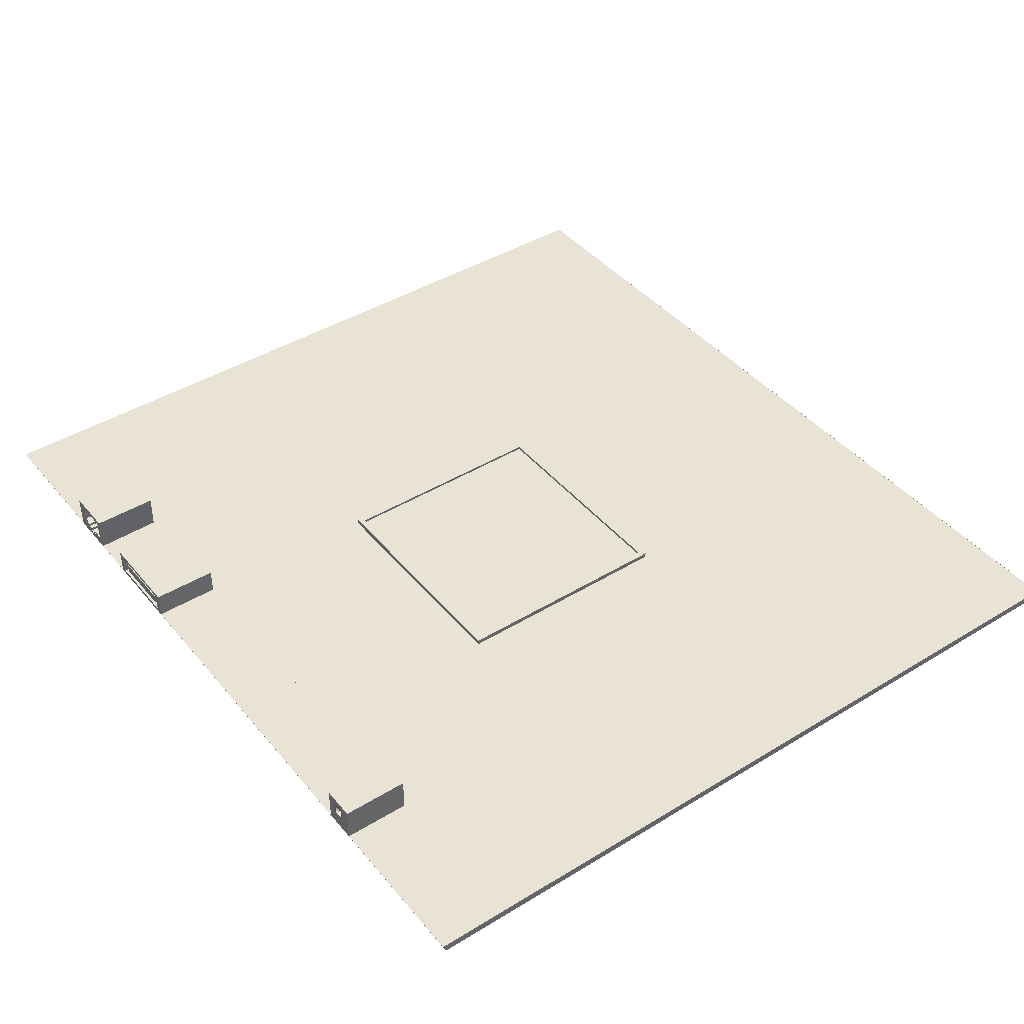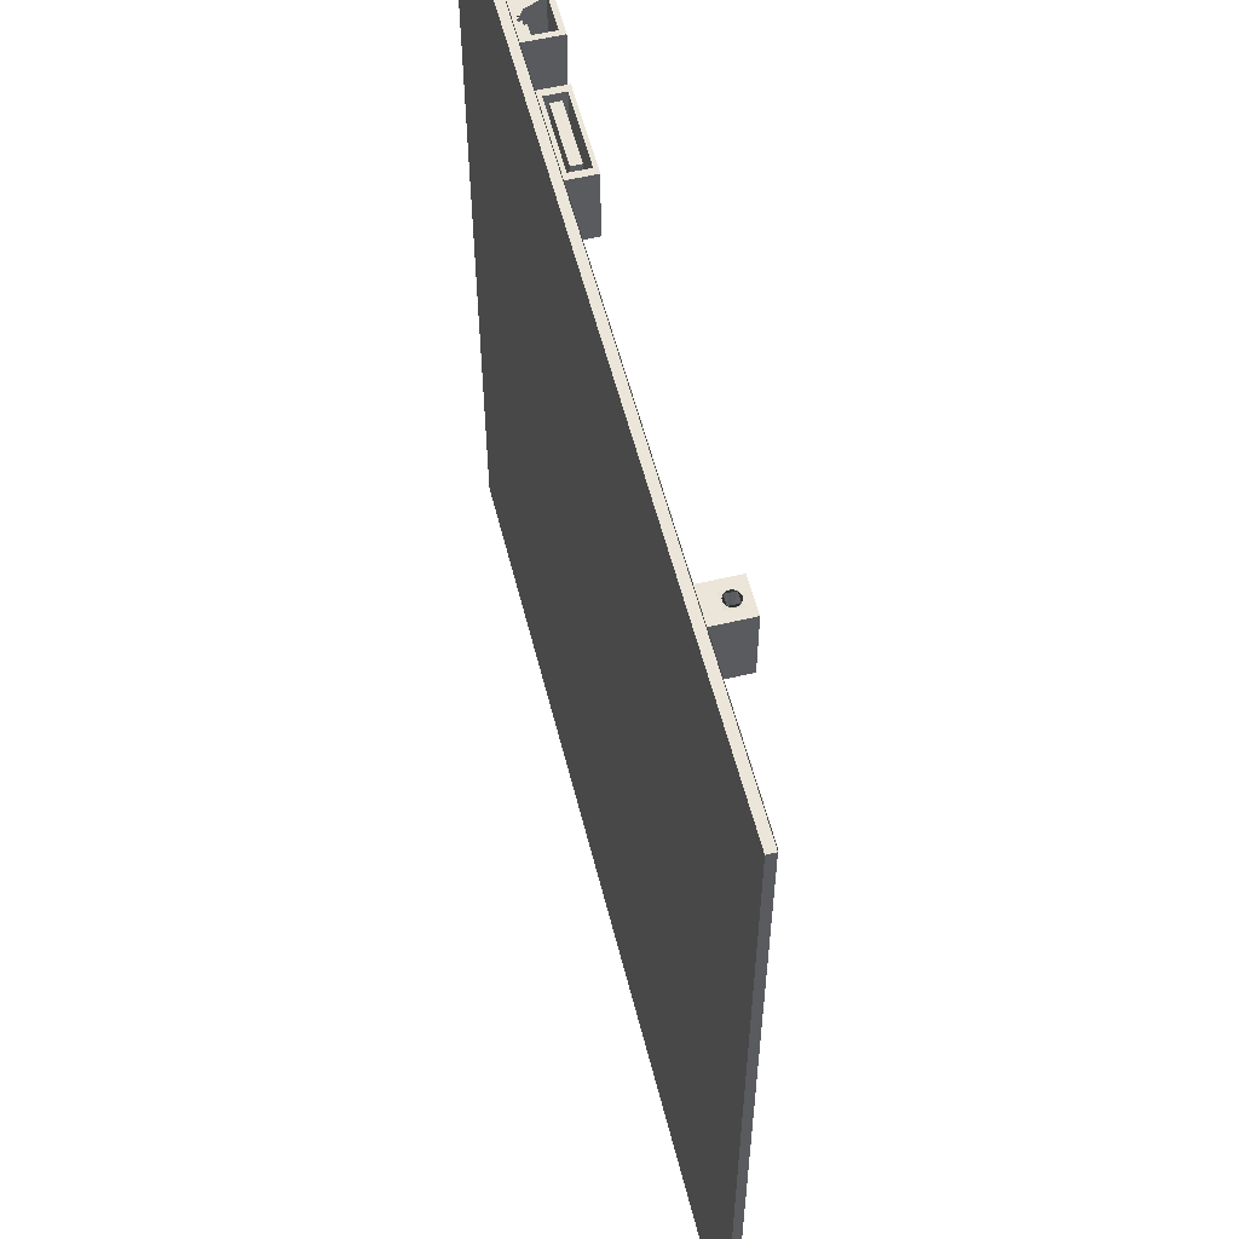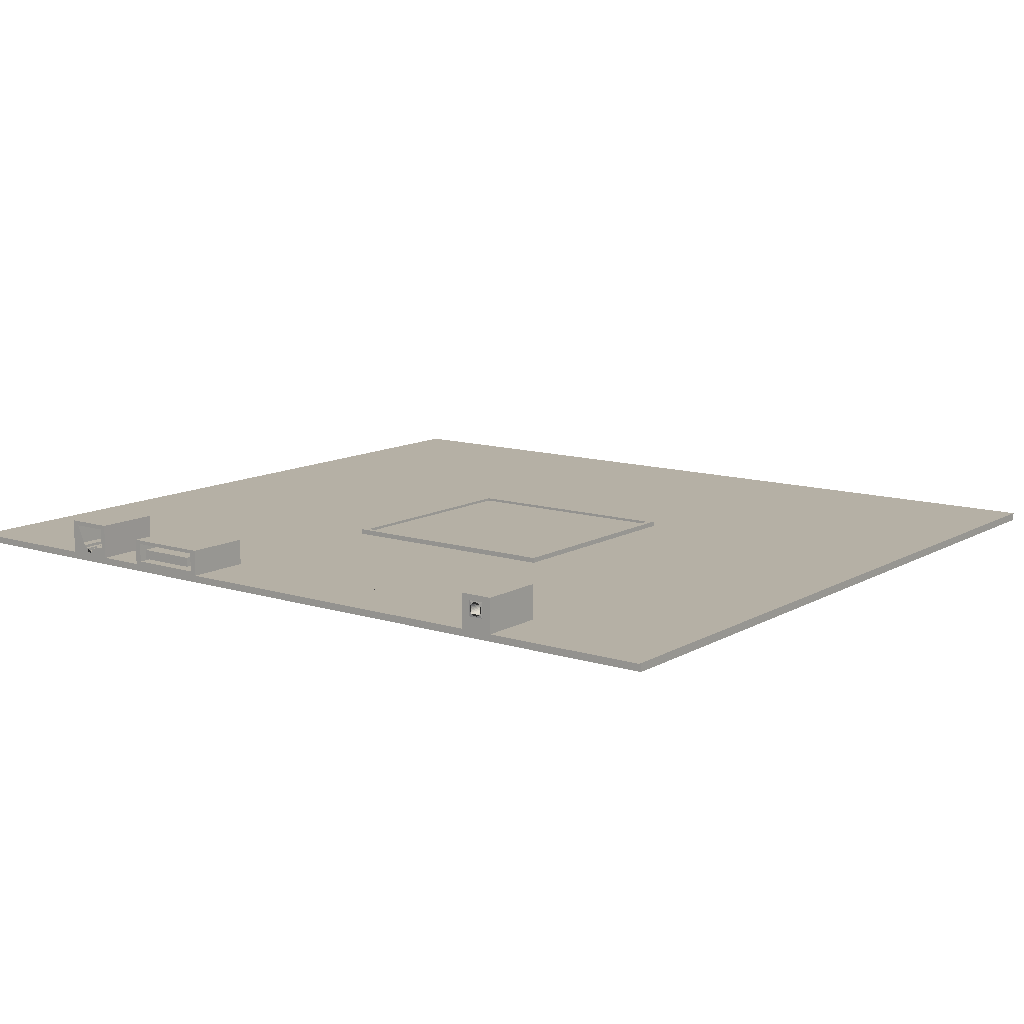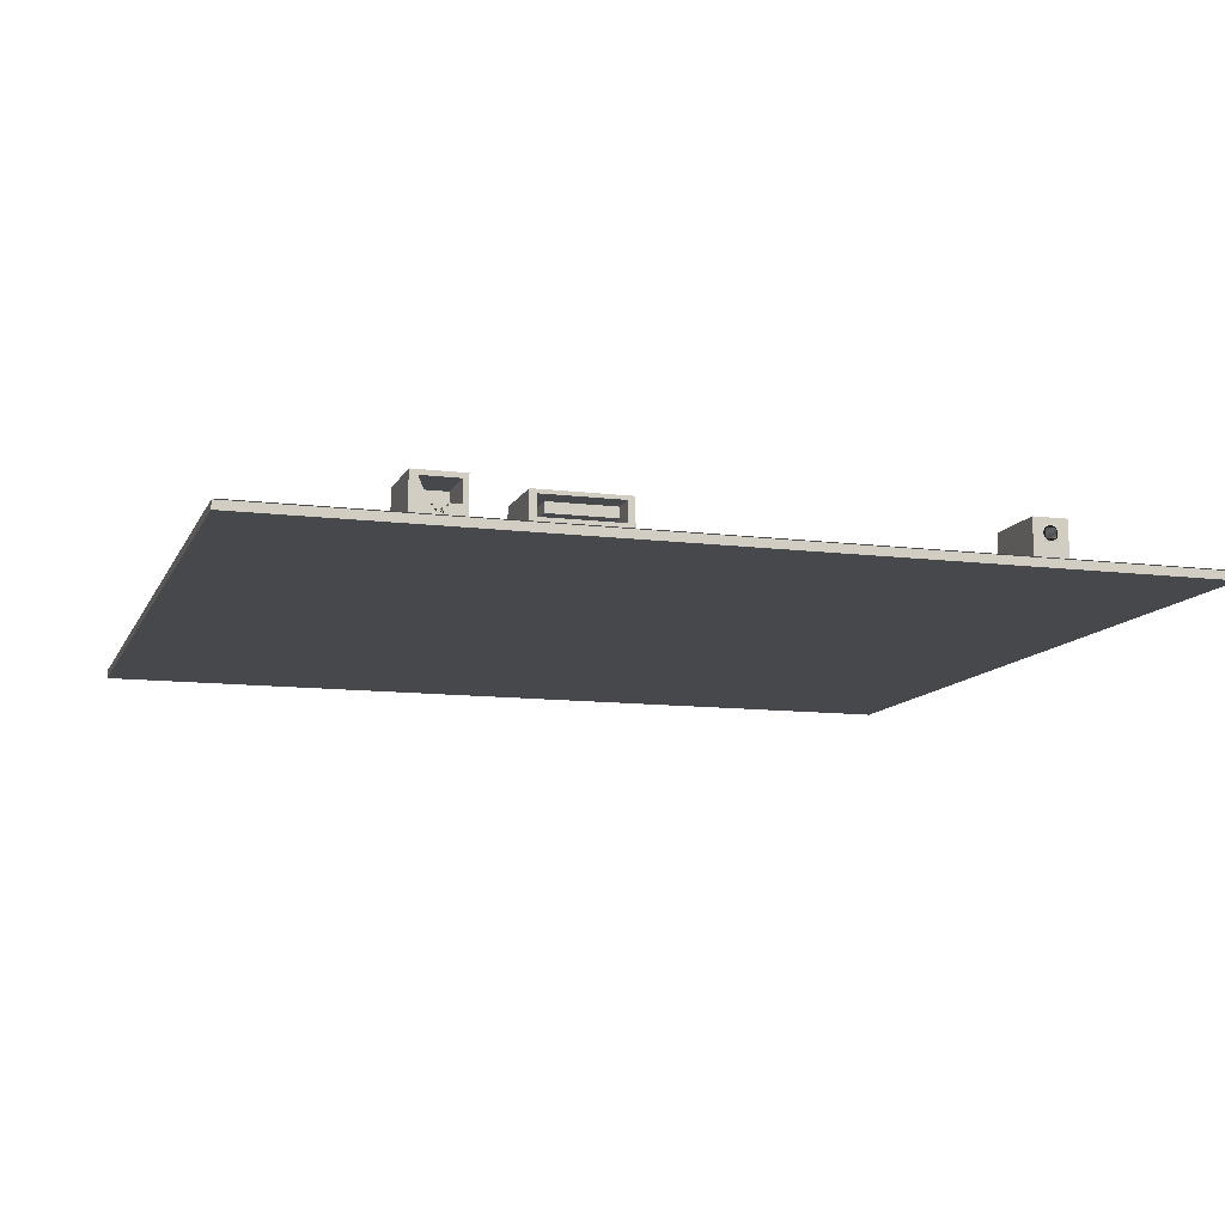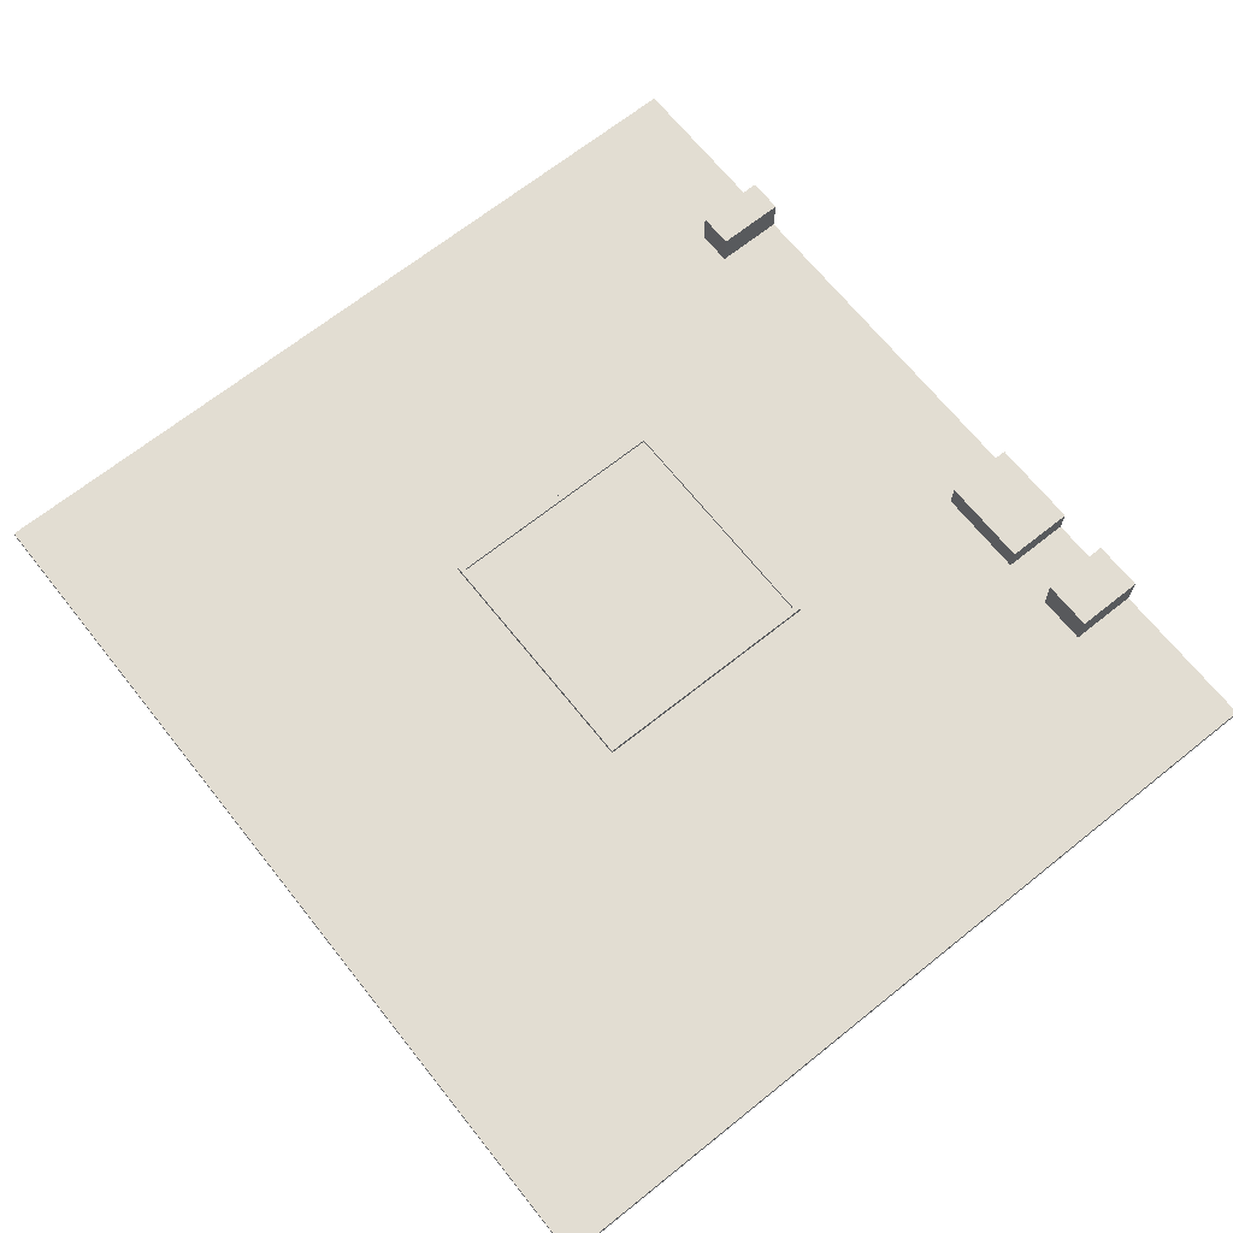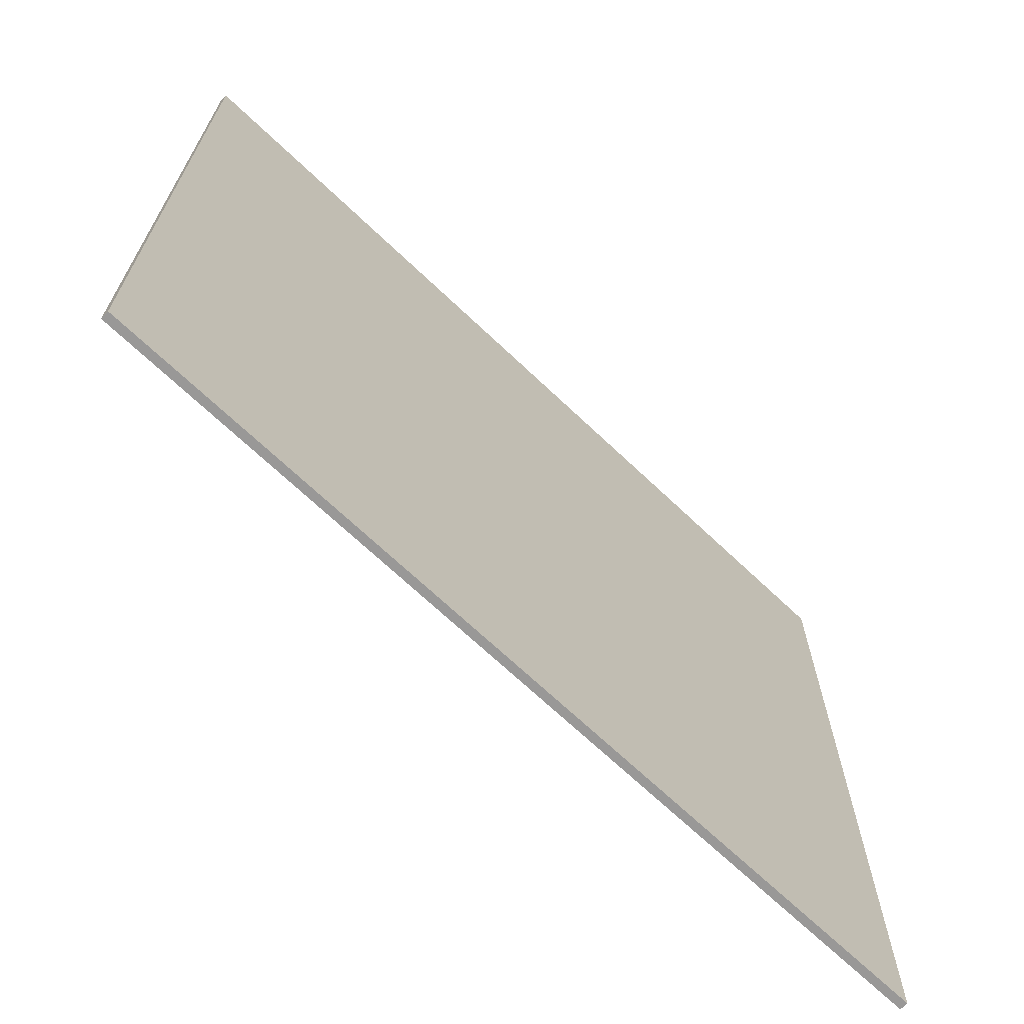
<metadata>
{"format":"obj","ext":"obj","renderer":"f3d","projection":"perspective","resolution":1024,"background":"white","views":[{"elev":42.3,"azim":53.8,"up":"+Y"},{"elev":56.5,"azim":75.9,"up":"+Z"},{"elev":11.7,"azim":36.9,"up":"+Y"},{"elev":-11.1,"azim":-17.2,"up":"+Y"},{"elev":68.1,"azim":-128.6,"up":"+Y"},{"elev":-68.7,"azim":-43.6,"up":"+Z"}]}
</metadata>
<code>
o Cube
v 9.79 -0.7549 -6.741
v 9.79 -0.7549 9.659
v -8.21 -0.7549 9.659
v -8.21 -0.7549 -6.741
v 9.79 -0.5888 -6.741
v 9.79 -0.5888 9.659
v -8.21 -0.5888 9.659
v -8.21 -0.5888 -6.741
v 9.79 -0.5888 8.374
v 9.79 -0.5888 9.721
v -8.21 -0.5888 8.374
v -8.21 -0.5888 9.721
v -1.361 -0.5888 8.374
v -1.361 -0.5888 9.721
v -3.155 -0.5888 8.374
v -3.155 -0.5888 9.721
v -1.628 -0.2433 8.586
v -2.888 -0.4393 8.586
v -1.628 -0.4393 8.586
v -3.022 -0.1282 8.586
v -1.495 -0.1282 8.586
v -3.022 -0.5139 8.586
v -1.495 -0.5139 8.586
v -3.022 -0.1282 9.721
v -1.495 -0.1282 9.721
v -3.022 -0.5139 9.721
v -1.495 -0.5139 9.721
v -3.155 -0.05334 9.721
v -3.155 -0.05334 8.374
v -1.361 -0.05334 9.721
v -1.361 -0.05334 8.374
v -3.155 -0.5888 9.721
v -3.155 -0.5888 8.374
v 9.79 -0.5888 9.721
v -1.361 -0.5888 9.721
v -1.361 -0.5888 8.374
v -4.165 -0.5888 8.374
v -4.142 -0.5888 9.721
v -5.132 -0.5888 8.374
v -5.132 -0.5888 9.721
v -4.142 0.1241 8.374
v -4.142 0.1241 9.721
v -5.132 0.1241 8.374
v -5.132 0.1241 9.721
v -4.251 -0.5888 9.721
v -4.715 -0.5888 9.721
v -4.251 0.1241 9.721
v -5.023 0.1241 9.721
v -4.251 -0.3919 9.721
v -5.023 -0.3919 9.721
v -4.251 0.02933 9.721
v -5.023 0.02933 9.721
v -4.251 -0.3919 8.797
v -5.023 -0.3919 8.797
v -4.251 0.02933 8.797
v -5.023 0.02933 8.797
v -4.251 -0.5888 9.721
v -5.023 -0.5888 9.721
v -4.251 -0.3919 9.721
v -5.023 -0.3919 9.721
v -4.251 -0.3919 8.797
v -5.023 -0.3919 8.797
v -4.478 -0.5888 9.721
v -4.797 -0.5888 9.721
v -4.478 -0.3919 9.721
v -4.797 -0.3919 9.721
v -4.478 -0.3919 8.797
v -4.797 -0.3919 8.797
v -4.478 -0.4493 9.721
v -4.797 -0.4493 9.721
v -4.478 -0.4493 8.797
v -4.797 -0.4493 8.797
v -4.571 -0.4493 9.721
v -4.704 -0.4493 9.721
v -4.571 -0.4493 8.797
v -4.704 -0.4493 8.797
v -4.571 -0.519 9.721
v -4.704 -0.519 9.721
v -4.571 -0.519 8.797
v -4.704 -0.519 8.797
v 6.457 -0.5888 8.374
v 6.457 -0.5888 9.721
v 5.777 -0.5888 8.374
v 5.777 -0.5888 9.721
v 6.457 0.1162 8.374
v 6.457 0.1162 9.721
v 5.777 0.1162 8.374
v 5.777 0.1162 9.721
v 6.27 -0.3179 9.721
v 5.965 -0.3179 9.721
v 6.27 -0.001866 9.721
v 5.965 -0.001866 9.721
v 6.114 -0.2968 9.726
v 6.087 -0.2942 9.726
v 6.062 -0.2864 9.726
v 6.038 -0.2737 9.726
v 6.017 -0.2566 9.726
v 6 -0.2358 9.726
v 5.988 -0.2121 9.726
v 5.98 -0.1864 9.726
v 5.977 -0.1596 9.726
v 5.98 -0.1329 9.726
v 5.988 -0.1072 9.726
v 6 -0.08346 9.725
v 6.017 -0.06267 9.725
v 6.038 -0.04562 9.725
v 6.062 -0.03294 9.725
v 6.087 -0.02514 9.725
v 6.114 -0.0225 9.725
v 6.141 -0.02514 9.725
v 6.167 -0.03294 9.725
v 6.19 -0.04562 9.725
v 6.211 -0.06267 9.725
v 6.228 -0.08346 9.725
v 6.241 -0.1072 9.726
v 6.249 -0.1329 9.726
v 6.251 -0.1596 9.726
v 6.249 -0.1864 9.726
v 6.241 -0.2121 9.726
v 6.228 -0.2358 9.726
v 6.211 -0.2566 9.726
v 6.19 -0.2737 9.726
v 6.167 -0.2864 9.726
v 6.141 -0.2942 9.726
v 6.087 -0.2992 8.582
v 6.114 -0.3018 8.582
v 6.062 -0.2914 8.582
v 6.038 -0.2787 8.582
v 6.017 -0.2616 8.582
v 6 -0.2408 8.582
v 5.988 -0.2171 8.582
v 5.98 -0.1914 8.581
v 5.977 -0.1646 8.581
v 5.98 -0.1379 8.581
v 5.988 -0.1122 8.581
v 6 -0.08845 8.581
v 6.017 -0.06767 8.581
v 6.038 -0.05062 8.581
v 6.062 -0.03794 8.581
v 6.087 -0.03014 8.581
v 6.114 -0.0275 8.581
v 6.141 -0.03014 8.581
v 6.167 -0.03794 8.581
v 6.19 -0.05062 8.581
v 6.211 -0.06767 8.581
v 6.228 -0.08845 8.581
v 6.241 -0.1122 8.581
v 6.249 -0.1379 8.581
v 6.251 -0.1646 8.581
v 6.249 -0.1914 8.581
v 6.241 -0.2171 8.582
v 6.228 -0.2408 8.582
v 6.211 -0.2616 8.582
v 6.19 -0.2787 8.582
v 6.167 -0.2914 8.582
v 6.141 -0.2992 8.582
v -1.288 -0.4842 4.484
v -1.288 -0.4842 -0.2746
v 3.621 -0.4842 -0.2746
v 3.621 -0.4842 4.484
v -3.813 -0.6013 -0.8084
v -3.813 -0.6013 5.634
v -1.171 -0.5406 4.369
v -1.171 -0.5406 -0.1606
v 3.504 -0.5406 -0.1606
v 3.504 -0.5406 4.369
v 3.504 -0.4842 -0.1606
v -1.171 -0.4842 -0.1606
v 3.504 -0.4842 4.369
v -1.171 -0.4842 4.369
v 3.621 -0.5979 4.484
v 3.621 -0.4842 4.484
v 3.621 -0.5979 -0.2746
v 3.621 -0.4842 -0.2746
v -1.288 -0.5979 4.484
v -1.288 -0.4842 4.484
v -1.288 -0.5979 -0.2746
v -1.288 -0.4842 -0.2746
v -3.813 -0.6013 -0.8084
v -3.813 -0.7816 5.634
v -1.361 -0.5888 8.374
v -4.072 1.438 4.988
v -1.361 -0.5888 9.721
v 9.79 -0.5888 9.721
v -3.155 -0.5888 8.374
v -3.155 -0.5888 9.721
v -1.361 -0.5888 8.374
v -1.361 -0.5888 9.721
v 9.79 -0.5888 9.721
v -3.155 -0.5888 8.374
v -3.155 -0.5888 9.721
v -3.834 -0.5888 9.721
v -3.155 -0.5888 9.721
v -3.155 -0.5888 8.374
v 9.79 -0.5888 9.721
v -1.361 -0.5888 9.721
v -1.361 -0.5888 8.374
v -3.834 -0.5888 9.721
v -3.834 -0.5888 9.721
v -2.888 -0.2433 8.586
v -1.628 -0.4393 9.695
v -2.888 -0.4393 9.695
v -1.628 -0.2433 9.695
v -2.888 -0.2433 9.695
v -3.834 -0.5888 9.721
f 21 20 200 17
f 200 18 202 204
f 24 26 22 20
f 25 24 20 21
f 27 25 21 23
f 23 21 17 19
f 193 196 27 26
f 196 30 25 27
f 30 28 24 25
f 26 27 23 22
f 196 197 31 30
f 28 193 26 24
f 197 194 29 31
f 31 29 28 30
f 194 193 28 29
f 13 15 185 181
f 15 16 186 185
f 14 13 181 183
f 16 14 183 186
f 40 38 45 46
f 42 41 43 44
f 38 37 41 42
f 37 39 43 41
f 39 40 44 43
f 48 46 50 52
f 44 40 46 48
f 38 42 47 45
f 42 44 48 47
f 49 51 55 53
f 47 48 52 51
f 45 47 51 49
f 49 53 61 59
f 54 53 55 56
f 50 46 58 60
f 52 50 54 56
f 61 62 68 67
f 62 60 66 68
f 45 49 59 57
f 46 45 57 58
f 53 54 62 61
f 69 71 75 73
f 65 67 71 69
f 60 58 64 66
f 58 57 63 64
f 59 61 67 65
f 57 59 65 63
f 76 74 78 80
f 68 66 70 72
f 67 68 72 71
f 72 70 74 76
f 71 72 76 75
f 78 77 79 80
f 75 76 80 79
f 73 75 79 77
f 63 69 73 77 78 74 70 66 64
f 81 83 87 85
f 86 85 87 88
f 82 81 85 86
f 88 84 90 92
f 83 84 88 87
f 86 88 92 91
f 84 82 89 90
f 82 86 91 89
f 105 106 107 108 109 110 111 112 113 91 92
f 108 107 139 140
f 97 98 99 100 101 102 103 104 105 92 90
f 121 122 123 124 93 94 95 96 97 90 89
f 113 114 115 116 117 118 119 120 121 89 91
f 125 126 156 155 154 153 152 151 150 149 148 147 146 145 144 143 142 141 140 139 138 137 136 135 134 133 132 131 130 129 128 127
f 95 94 125 127
f 122 121 153 154
f 109 108 140 141
f 96 95 127 128
f 123 122 154 155
f 110 109 141 142
f 97 96 128 129
f 124 123 155 156
f 111 110 142 143
f 98 97 129 130
f 93 124 156 126
f 112 111 143 144
f 99 98 130 131
f 113 112 144 145
f 100 99 131 132
f 114 113 145 146
f 101 100 132 133
f 115 114 146 147
f 102 101 133 134
f 116 115 147 148
f 103 102 134 135
f 117 116 148 149
f 104 103 135 136
f 118 117 149 150
f 105 104 136 137
f 119 118 150 151
f 106 105 137 138
f 120 119 151 152
f 107 106 138 139
f 94 93 126 125
f 121 120 152 153
f 170 168 164 163
f 174 172 160 159
f 172 174 173 171
f 174 178 177 173
f 178 176 175 177
f 176 172 171 175
f 176 178 158 157
f 171 173 177 175
f 158 159 167 168
f 172 176 157 160
f 169 170 163 166
f 167 169 166 165
f 168 167 165 164
f 163 166 165 164
f 160 157 170 169
f 157 158 168 170
f 159 160 169 167
f 178 174 159 158
f 186 183 35 32
f 181 185 33 36
f 185 186 32 33
f 183 181 36 35
f 33 32 191 190
f 36 33 190 187
f 32 35 188 191
f 35 36 187 188
f 187 190 194 197
f 190 191 193 194
f 188 187 197 196
f 191 188 196 193
f 20 22 18 200
f 22 23 19 18
f 202 201 203 204
f 19 17 203 201
f 17 200 204 203
f 1 4 3 2
f 5 8 11 9
f 11 12 16 15
f 37 38 84 83
f 10 9 81 82
f 7 6 10 12
f 1 5 6 2
f 2 6 7 3
f 3 7 8 4
f 5 1 4 8
f 12 10 14 16
f 6 5 9 10
f 8 7 12 11
f 9 13 39 37
f 9 11 15 13
f 10 14 183 184
f 10 38 192 184
f 14 10 38 40
f 13 14 40 39
f 38 10 82 84
f 51 52 56 55
f 54 50 60 62
f 9 37 83 81
f 184 183 35 34
f 184 192 198 34
f 34 198 199 189
f 34 35 188 189
f 189 199 205 195
f 189 188 196 195
f 18 19 201 202
l 162 180
l 179 161

</code>
